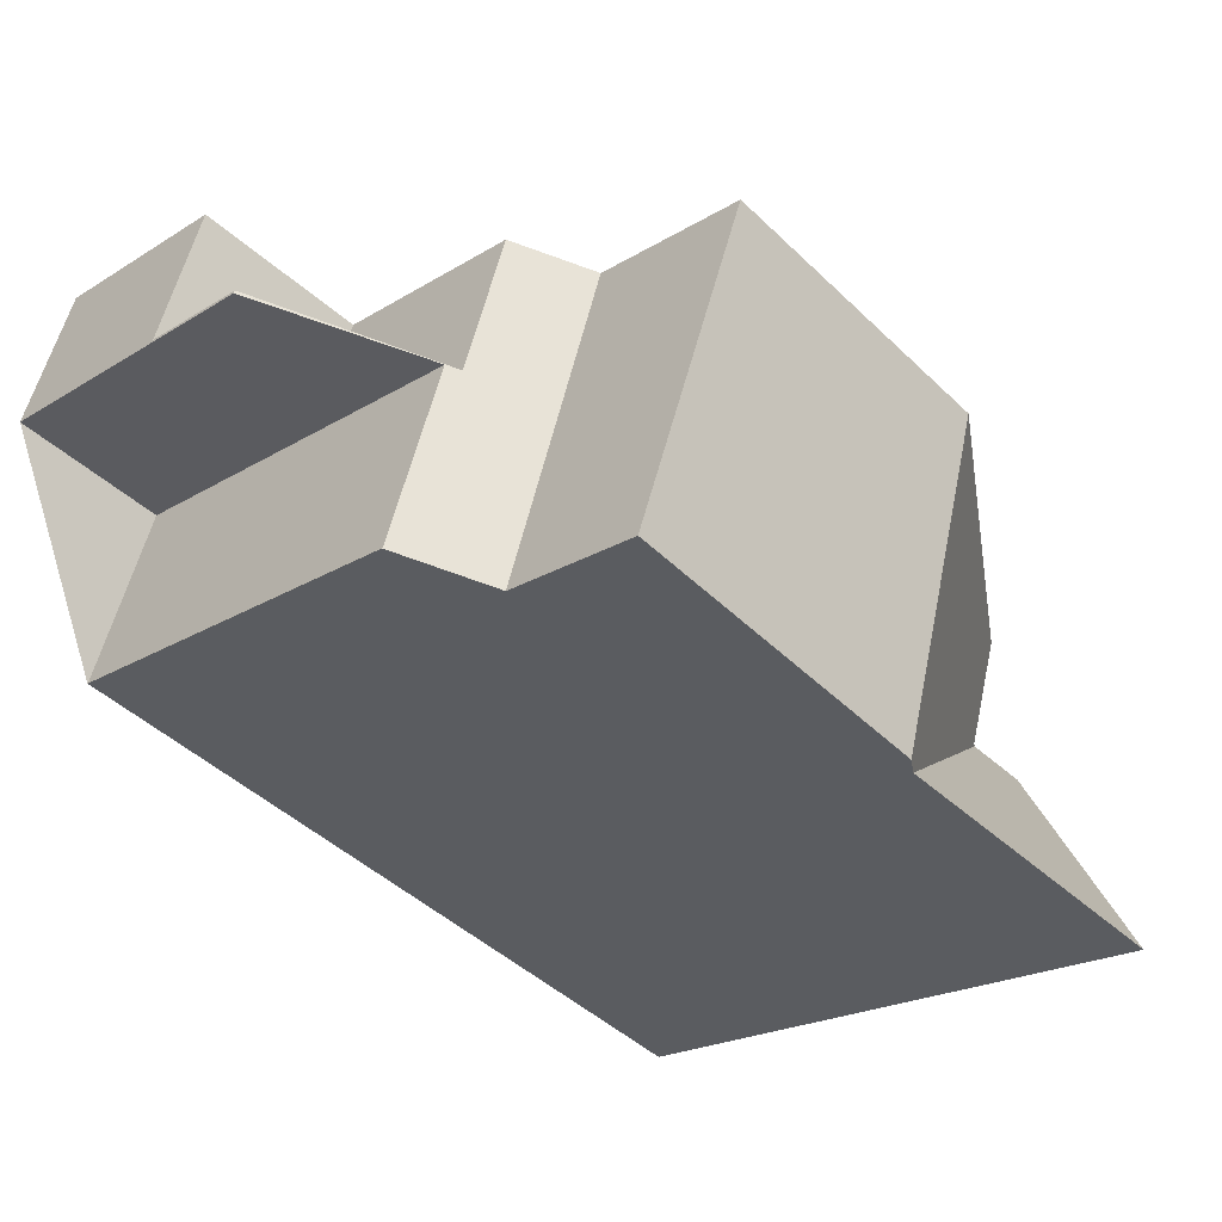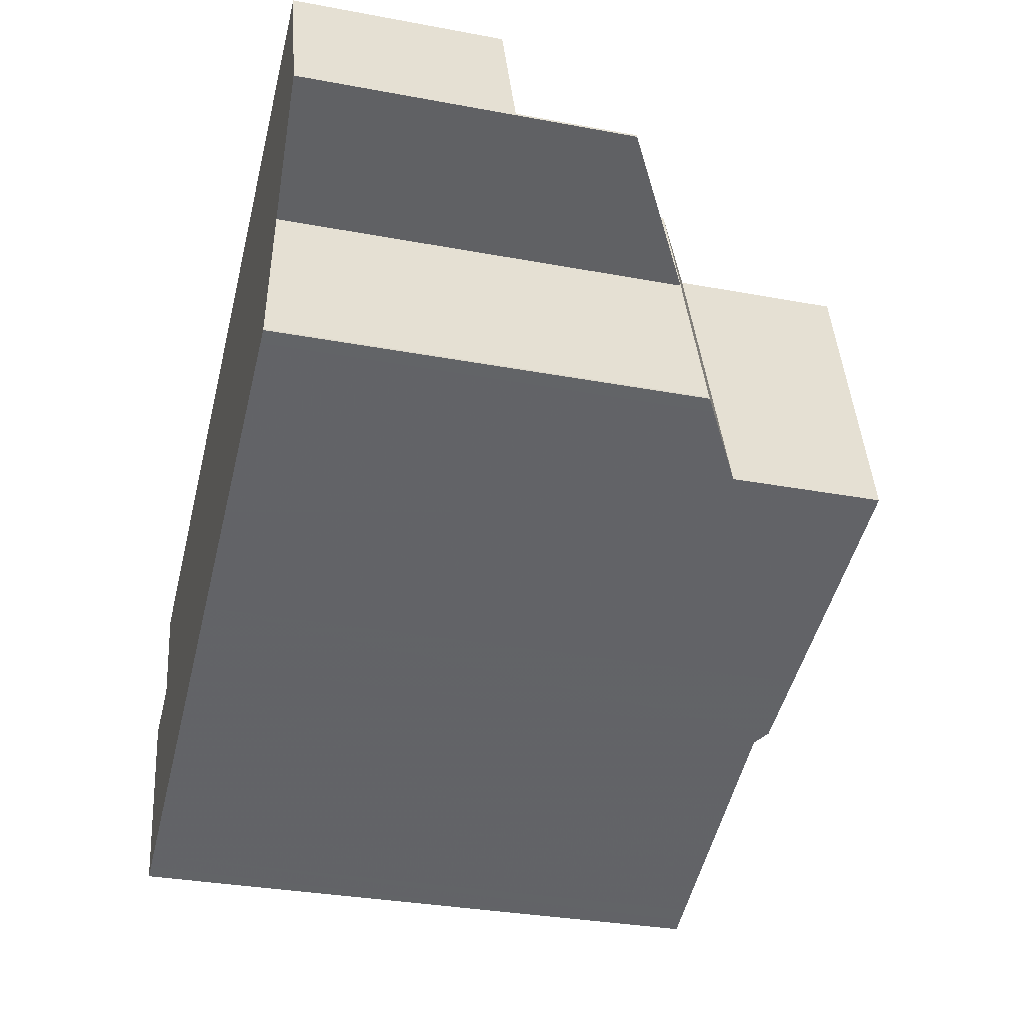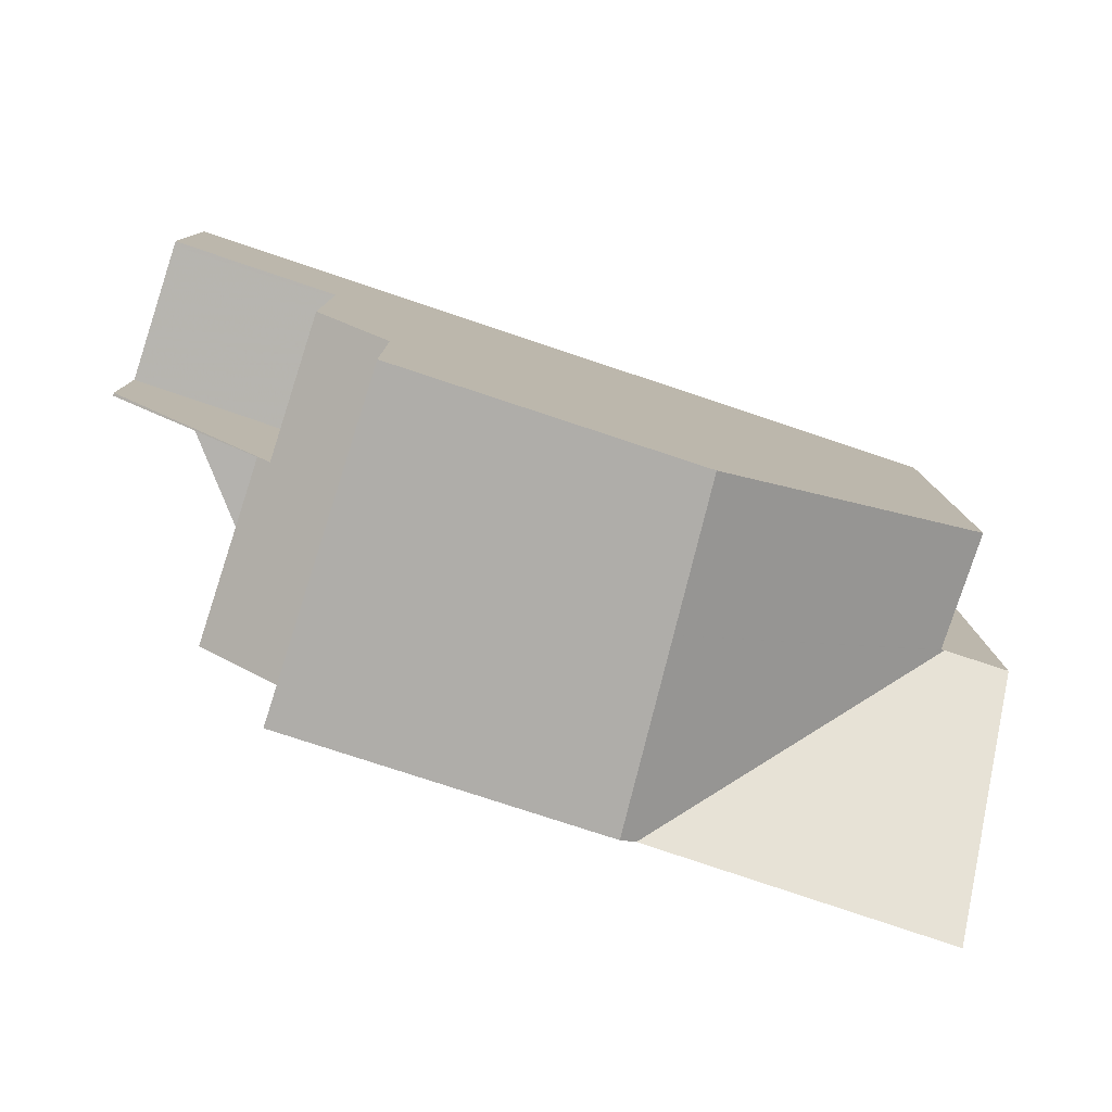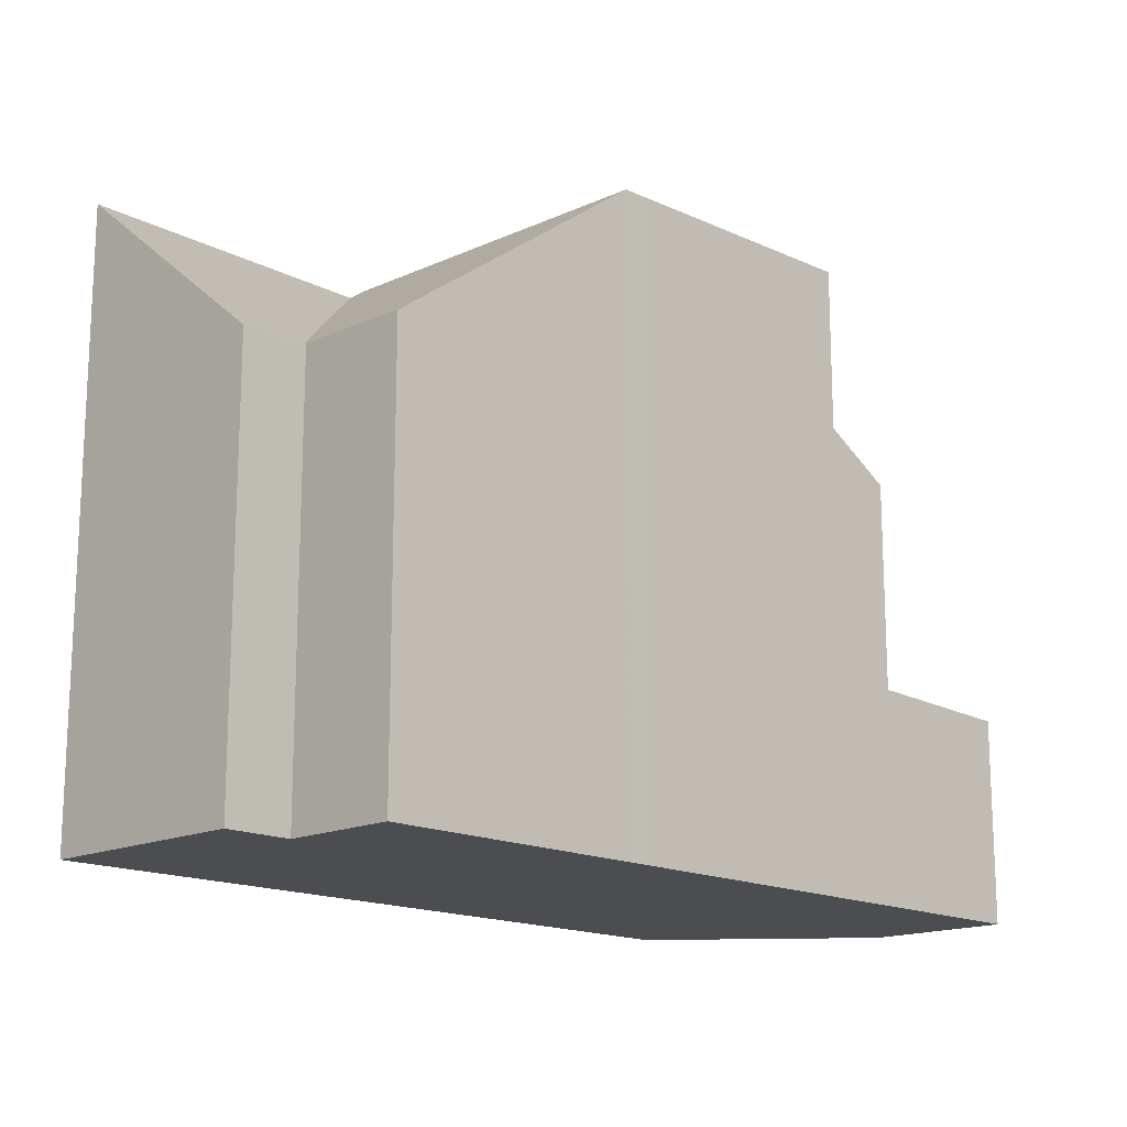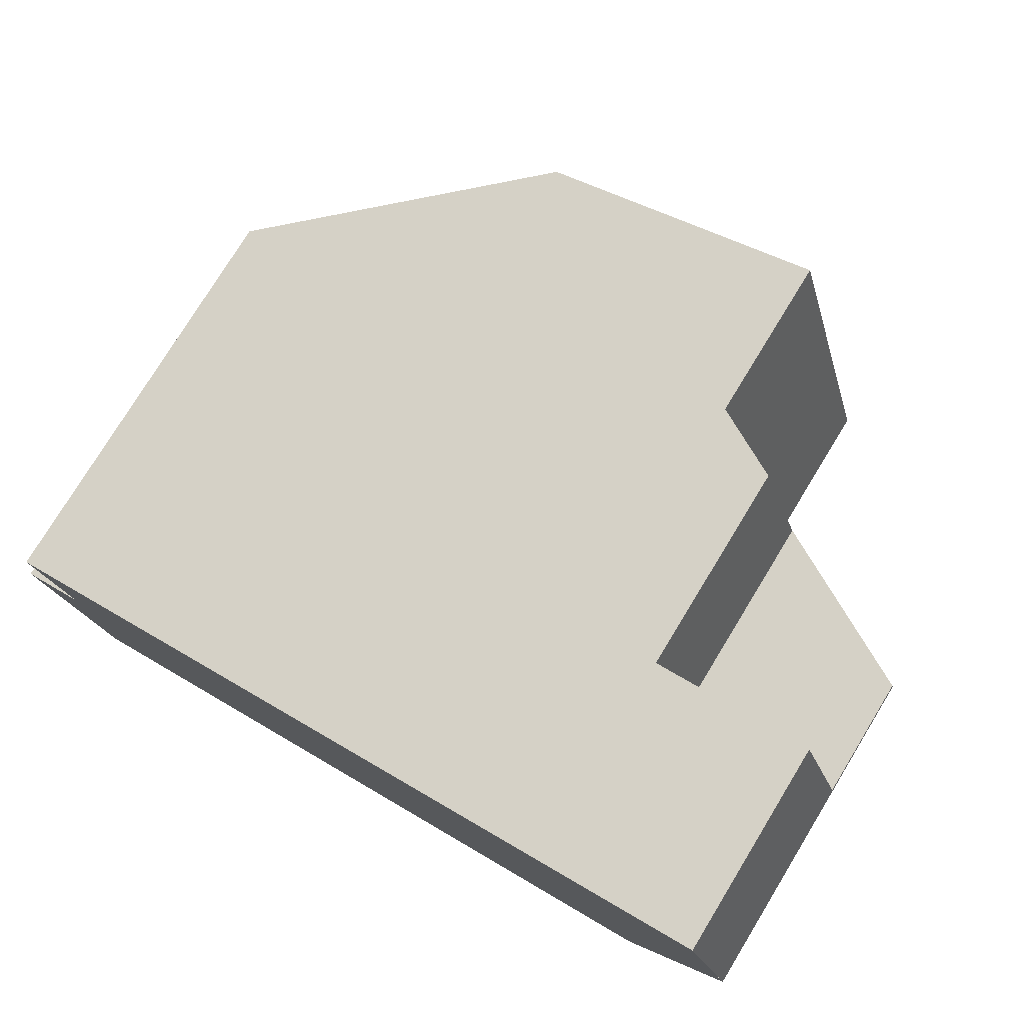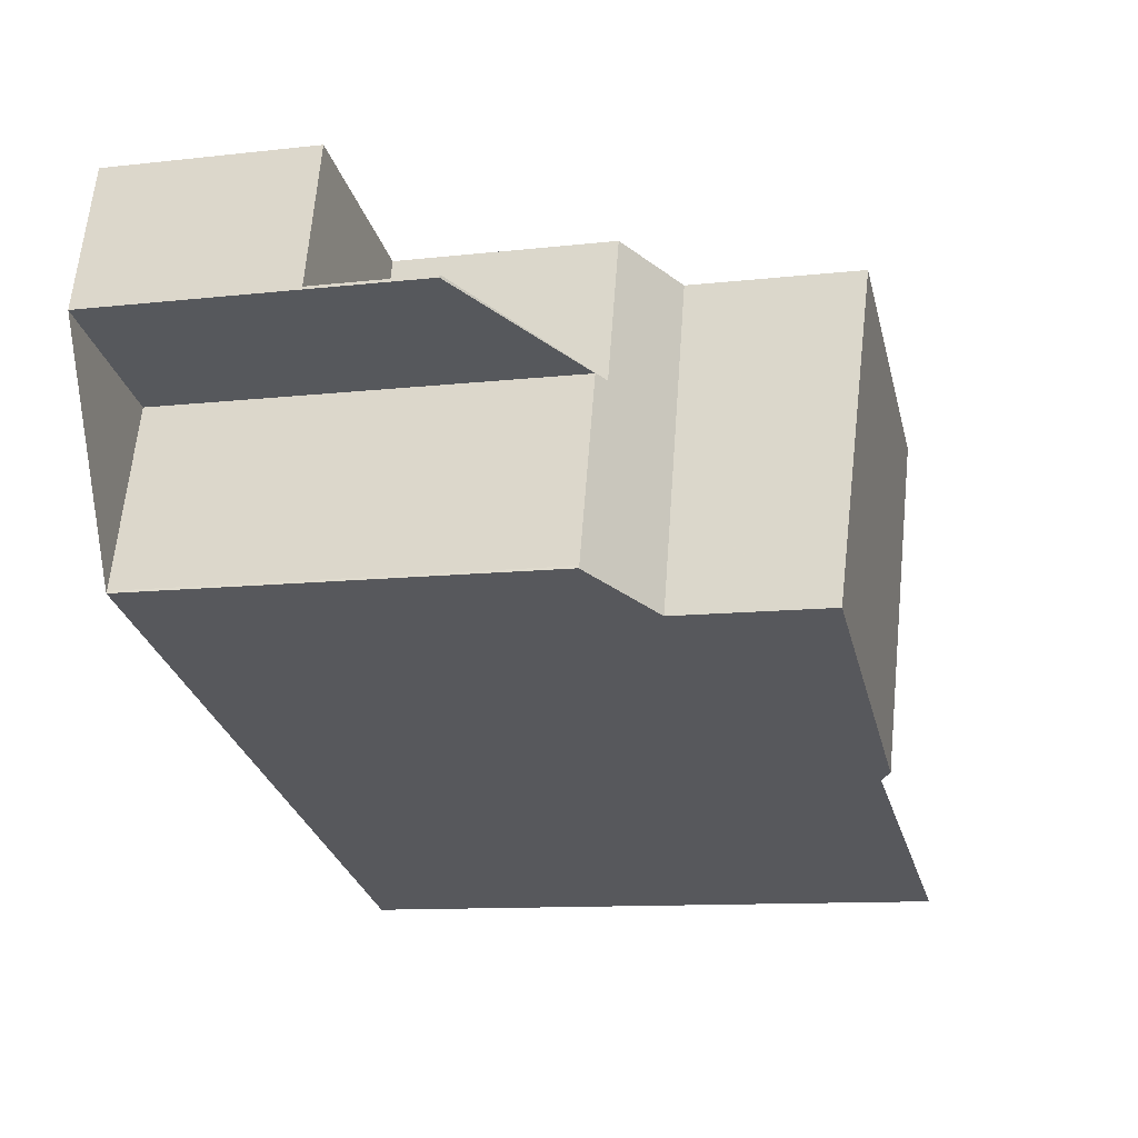
<metadata>
{"format":"obj","ext":"obj","renderer":"f3d","projection":"perspective","resolution":1024,"background":"white","views":[{"elev":-21.4,"azim":-42.7,"up":"+Y"},{"elev":-32.7,"azim":-104.5,"up":"+Y"},{"elev":10.3,"azim":-0.3,"up":"+Y"},{"elev":-16.1,"azim":115.9,"up":"+Z"},{"elev":76.8,"azim":-148.6,"up":"+Y"},{"elev":-10.9,"azim":-74.2,"up":"+Y"}]}
</metadata>
<code>
v -806.1 -908.7 5.644
v -806.6 -910.2 5.673
v -815.1 -907.8 5.546
v -817 -907.2 4.357
v -815.9 -910.2 5.567
v -815.9 -910.1 5.57
v -805.8 -910.5 5.638
v -806.7 -913.2 8.009
v -816.4 -905.3 2.761
v -810.7 -911.9 8.114
v -809.6 -907.6 8.287
v -811.6 -911.6 8.14
v -809.9 -907.5 8.296
v -809.6 -907.6 8.287
v -810.7 -911.9 8.114
v -806.9 -913.2 8.006
v -806.7 -913.2 8.001
v -813.4 -906.3 8.392
v -814.8 -910.5 8.228
v -810.5 -912 7.963
v -806.6 -910.2 5.634
v -814.3 -906 5.625
v -814.8 -910.5 6.24
v -813.4 -906.3 6.188
v -817 -907.1 4.356
v -814.8 -907.6 5.644
v -814.1 -908.5 6.216
v -814.8 -910.5 7.912
v -806.6 -910.2 5.634
v -810.5 -912 7.963
v -814.3 -906 4.296
v -814.3 -906 2.831
v -814.3 -906 2.831
v -814.3 -906 2.831
v -817 -907.1 2.788
v -816.5 -905.3 2.762
v -811.9 -906.8 8.35
v -813.4 -906.3 8.391
v -814.3 -906 4.324
v -814.3 -906 2.831
v -814.3 -906 5.625
v -813.4 -906.3 6.188
v -814.8 -907.6 5.644
v -815.7 -910.2 5.677
v -814.3 -906 5.625
v -814.3 -906 5.625
v -814.9 -907.8 2.858
v -814.9 -907.8 5.647
v -810.7 -911.9 8.115
v -810.7 -911.9 8.115
v -815.7 -910.2 5.676
v -815.9 -910.1 5.57
v -814.8 -910.5 7.883
v -814.8 -910.5 6.24
v -811.6 -911.5 8.142
v -810.4 -911.9 7.934
v -810.4 -911.9 7.934
v -806.6 -913.2 7.979
v -814.8 -910.5 8.229
v -807.1 -913.1 7.974
v -806.2 -910.3 5.636
v -807.1 -913.1 8.004
v -814.8 -910.5 8.229
v -813.4 -906.3 8.391
v -814.8 -910.5 6.24
v -814.8 -910.5 6.24
v -814.8 -910.5 8.228
v -813.4 -906.3 8.392
v -814.1 -908.5 6.216
v -813.4 -906.3 6.188
v -813.4 -906.3 6.188
v -817 -907.2 4.361
v -816.4 -905.3 2.762
v -816.5 -905.3 2.762
v -817 -907.1 2.789
v -817 -907.1 4.361
v -810.1 -909.5 8.211
v -810.7 -909.3 8.228
v -810.1 -909.5 8.211
v -814 -908.1 8.32
v -807.1 -910.5 5.96
v -806.3 -910.7 5.969
v -805.9 -910.9 5.975
v -807.1 -910.5 5.96
v -814 -908.1 6.211
v -814.9 -907.8 5.647
v -817 -907.1 4.361
v -814.9 -907.8 2.858
v -817 -907.1 2.789
v -817 -907.1 4.356
v -814.9 -907.8 5.647
v -817 -907.1 2.788
v -814 -908.1 8.32
v -814.9 -907.8 2.858
v -814 -908.1 6.211
v -814.5 -908 5.871
v -806.6 -910.2 5.673
v -806.1 -908.7 5.644
v -806.1 -908.7 -8.882e-16
v -806.6 -910.2 0
v -806.6 -910.2 5.634
v -806.6 -910.2 5.673
v -806.6 -910.2 0
v -806.6 -910.2 0
v -817 -907.2 4.361
v -815.1 -907.8 5.546
v -815.1 -907.8 0
v -817 -907.2 0
v -817 -907.1 4.356
v -817 -907.2 4.357
v -817 -907.2 8.882e-16
v -817 -907.1 0
v -815.9 -910.1 5.57
v -815.9 -910.2 5.567
v -815.9 -910.2 0
v -815.9 -910.1 0
v -815.9 -910.1 5.57
v -815.9 -910.1 5.57
v -815.9 -910.1 0
v -815.9 -910.1 -8.882e-16
v -805.9 -910.9 5.975
v -805.8 -910.5 5.638
v -805.8 -910.5 0
v -805.9 -910.9 0
v -806.9 -913.2 8.006
v -806.7 -913.2 8.009
v -806.7 -913.2 0
v -806.9 -913.2 0
v -816.4 -905.3 2.762
v -816.4 -905.3 2.761
v -816.4 -905.3 -4.441e-16
v -816.4 -905.3 0
v -811.6 -911.6 8.14
v -810.7 -911.9 8.114
v -810.7 -911.9 0
v -811.6 -911.6 0
v -814.8 -910.5 8.228
v -811.6 -911.6 8.14
v -811.6 -911.6 0
v -814.8 -910.5 0
v -809.6 -907.6 8.287
v -809.9 -907.5 8.296
v -809.9 -907.5 0
v -809.6 -907.6 0
v -806.1 -908.7 5.644
v -809.6 -907.6 8.287
v -809.6 -907.6 0
v -806.1 -908.7 -8.882e-16
v -807.1 -913.1 8.004
v -806.9 -913.2 8.006
v -806.9 -913.2 0
v -807.1 -913.1 0
v -806.7 -913.2 8.009
v -806.7 -913.2 8.001
v -806.7 -913.2 0
v -806.7 -913.2 0
v -806.2 -910.3 5.636
v -806.6 -910.2 5.634
v -806.6 -910.2 0
v -806.2 -910.3 0
v -810.7 -911.9 8.114
v -810.5 -912 7.963
v -810.5 -912 8.882e-16
v -810.7 -911.9 0
v -816.4 -905.3 2.761
v -816.5 -905.3 2.762
v -816.5 -905.3 0
v -816.4 -905.3 -4.441e-16
v -809.9 -907.5 8.296
v -811.9 -906.8 8.35
v -811.9 -906.8 -1.776e-15
v -809.9 -907.5 0
v -815.9 -910.2 5.567
v -815.7 -910.2 5.677
v -815.7 -910.2 0
v -815.9 -910.2 0
v -813.4 -906.3 6.188
v -814.3 -906 5.625
v -814.3 -906 8.882e-16
v -813.4 -906.3 0
v -815.1 -907.8 5.546
v -815.9 -910.1 5.57
v -815.9 -910.1 -8.882e-16
v -815.1 -907.8 0
v -806.7 -913.2 8.001
v -806.6 -913.2 7.979
v -806.6 -913.2 8.882e-16
v -806.7 -913.2 0
v -805.8 -910.5 5.638
v -806.2 -910.3 5.636
v -806.2 -910.3 0
v -805.8 -910.5 0
v -810.5 -912 7.963
v -807.1 -913.1 8.004
v -807.1 -913.1 0
v -810.5 -912 8.882e-16
v -815.7 -910.2 5.677
v -814.8 -910.5 6.24
v -814.8 -910.5 -8.882e-16
v -815.7 -910.2 0
v -811.9 -906.8 8.35
v -813.4 -906.3 8.392
v -813.4 -906.3 0
v -811.9 -906.8 -1.776e-15
v -817 -907.2 4.357
v -817 -907.2 4.361
v -817 -907.2 0
v -817 -907.2 8.882e-16
v -814.3 -906 2.831
v -816.4 -905.3 2.762
v -816.4 -905.3 0
v -814.3 -906 0
v -806.6 -913.2 7.979
v -805.9 -910.9 5.975
v -805.9 -910.9 0
v -806.6 -913.2 8.882e-16
v -816.5 -905.3 2.762
v -817 -907.1 2.788
v -817 -907.1 0
v -816.5 -905.3 0
v -815.1 -907.8 0
v -817 -907.2 0
v -816.4 -905.3 0
v -806.1 -908.7 0
v -806.6 -910.2 0
v -805.8 -910.5 0
v -806.7 -913.2 0
v -815.9 -910.2 0
v -815.9 -910.1 0
f 17 8 16
f 74 36 9 73
f 54 27 53
f 49 10 12 55
f 63 55 12 67
f 56 30 15 50
f 60 58 17 16 62
f 40 34 31 39
f 42 24 18 38
f 39 31 22 41
f 92 36 74 89
f 68 37 64
f 94 40 39 26 91
f 95 42 38 93
f 41 26 39
f 86 43 96
f 71 46 45 70
f 76 48 47 75
f 96 43 46 71 85
f 51 44 5 6 52
f 53 28 23 54
f 79 49 55 78
f 78 55 63 80
f 81 56 50 77
f 83 58 60 82
f 59 19 28 53
f 66 44 51 65
f 82 60 57 84
f 62 20 57 60
f 73 32 33 74
f 89 74 33 88
f 75 35 25 76
f 78 13 11 79
f 80 64 37 13 78
f 77 14 1 2 29 81
f 82 61 7 83
f 84 21 61 82
f 86 51 52 3 72 87
f 87 72 4 90
f 93 59 53 27 95
f 96 69 65 51 86
f 85 69 96
f 98 99 100 97
f 102 103 104 101
f 106 107 108 105
f 110 111 112 109
f 114 115 116 113
f 118 119 120 117
f 122 123 124 121
f 126 127 128 125
f 130 131 132 129
f 134 135 136 133
f 138 139 140 137
f 142 143 144 141
f 146 147 148 145
f 150 151 152 149
f 154 155 156 153
f 158 159 160 157
f 162 163 164 161
f 166 167 168 165
f 170 171 172 169
f 174 175 176 173
f 178 179 180 177
f 182 183 184 181
f 186 187 188 185
f 190 191 192 189
f 194 195 196 193
f 198 199 200 197
f 202 203 204 201
f 206 207 208 205
f 210 211 212 209
f 214 215 216 213
f 218 219 220 217
f 222 223 224 225 226 227 228 229 221

</code>
